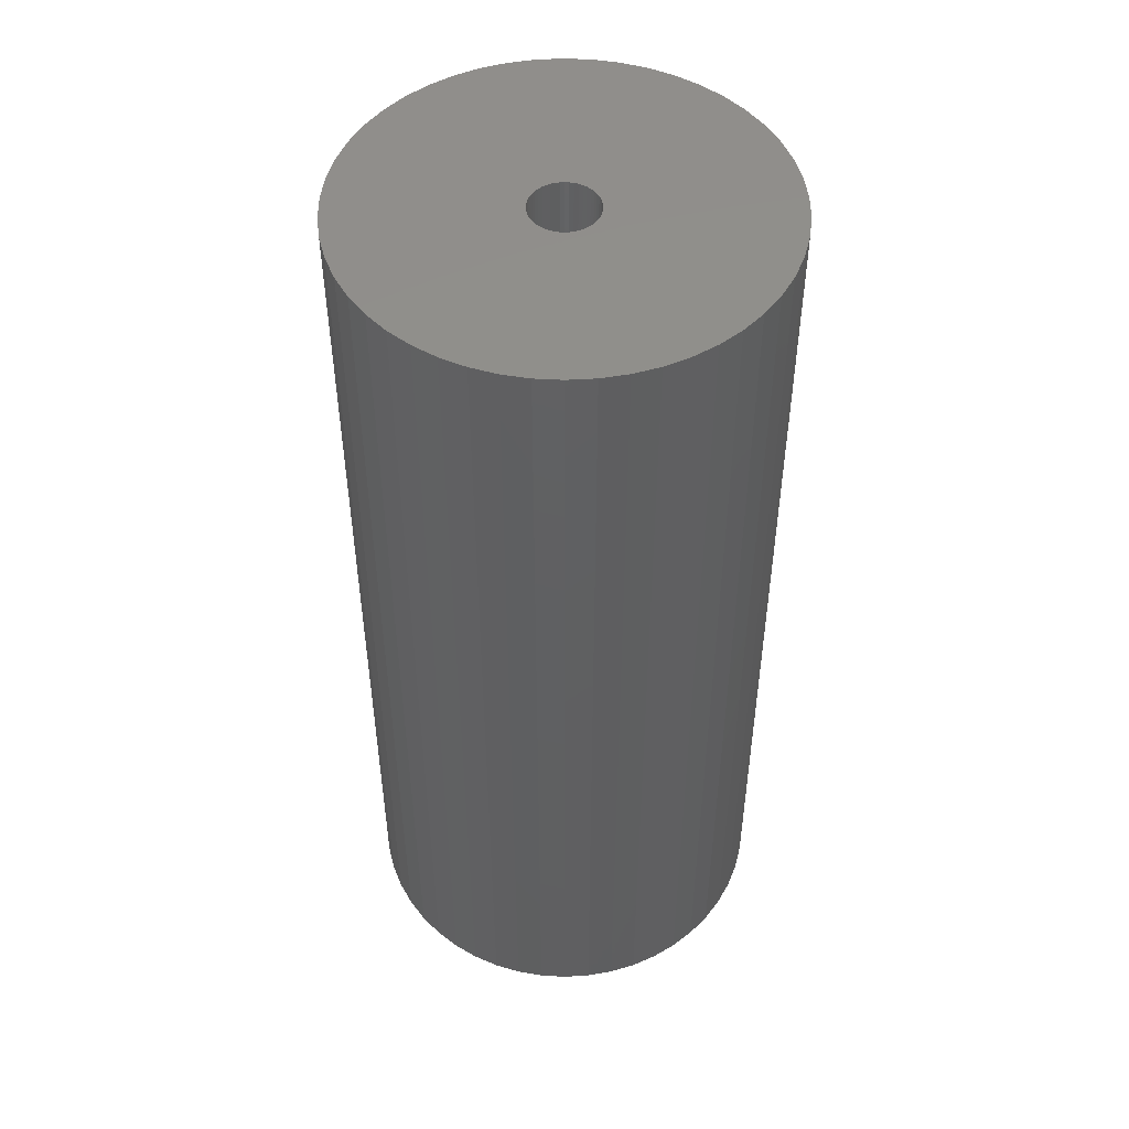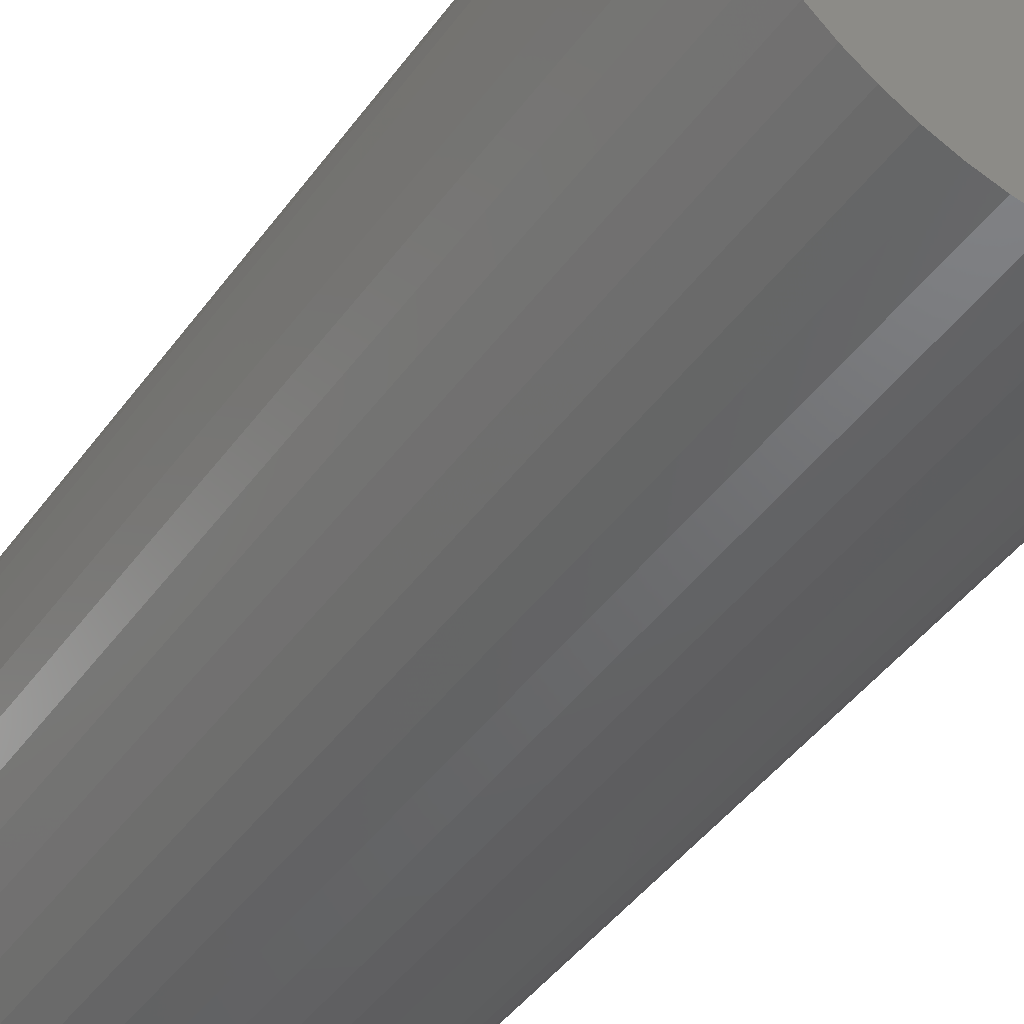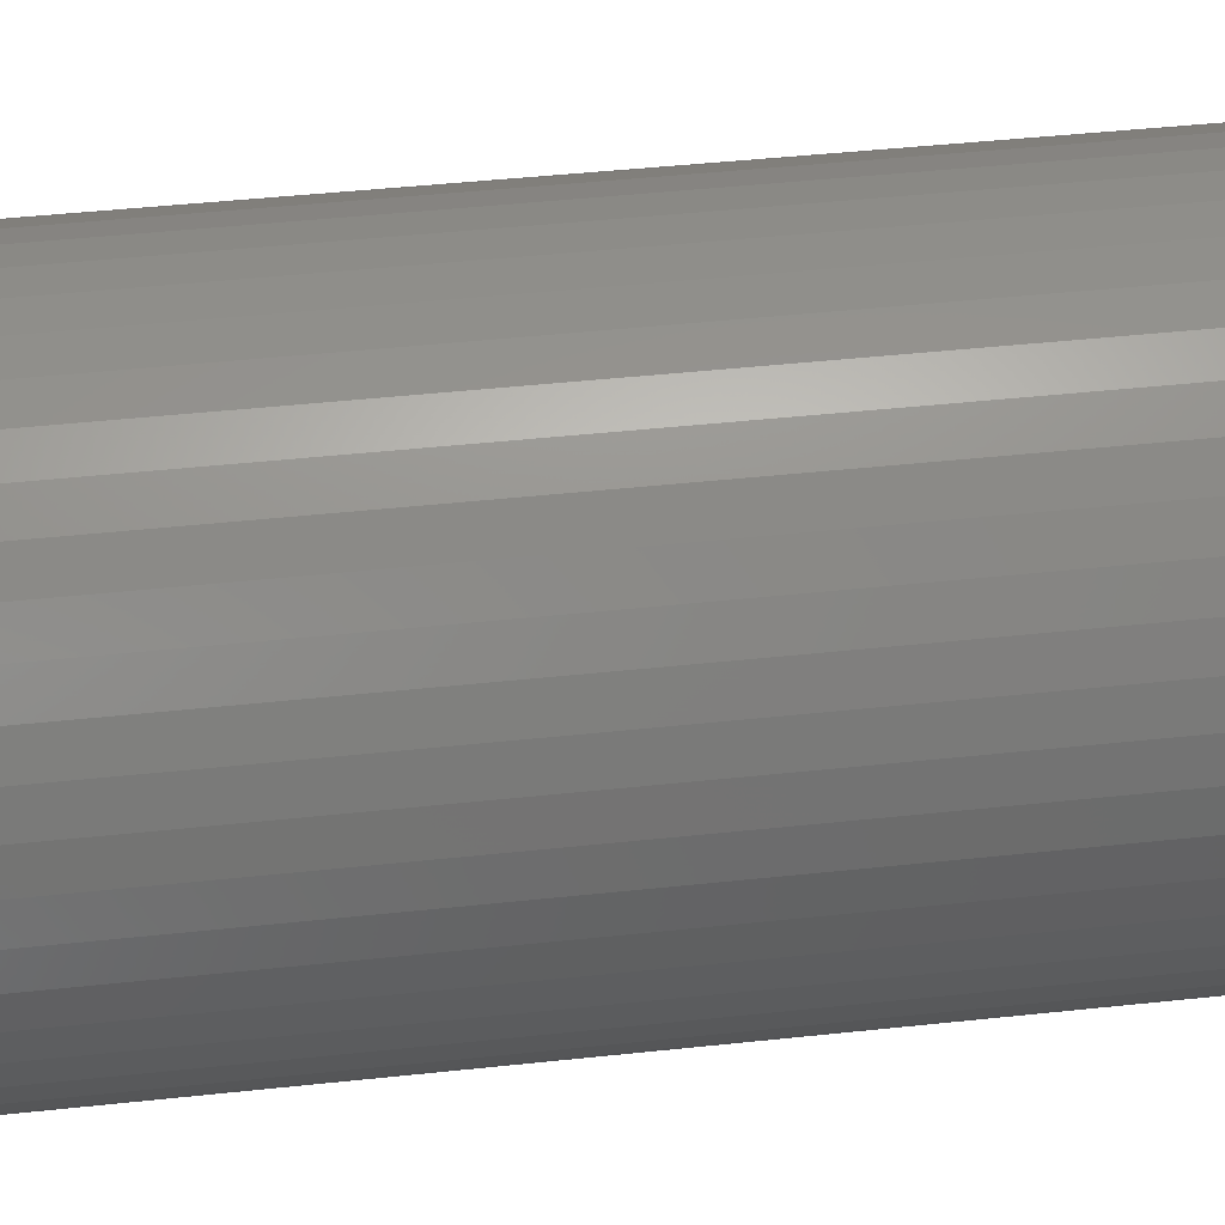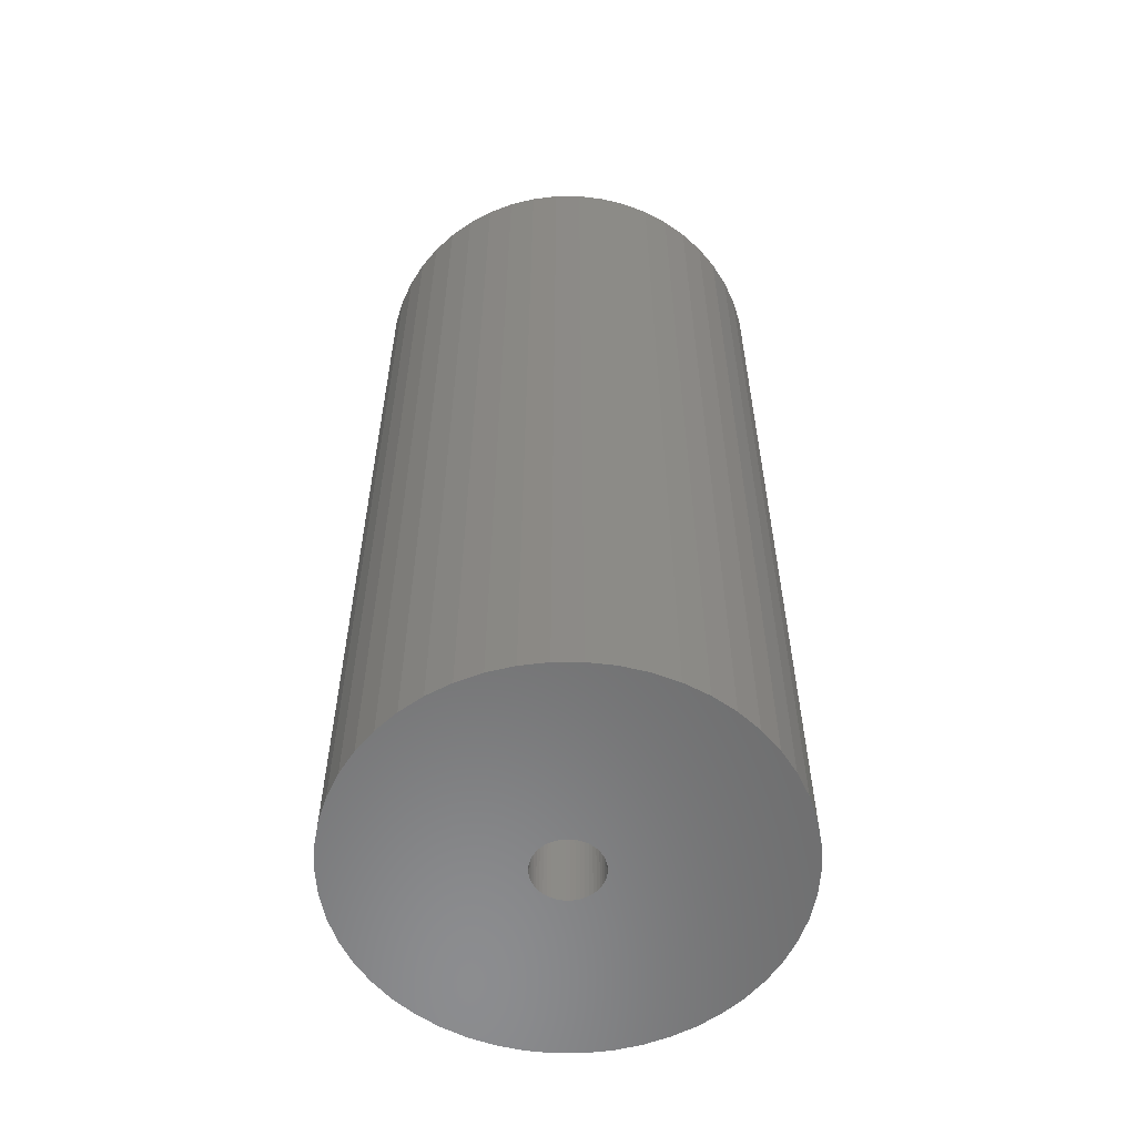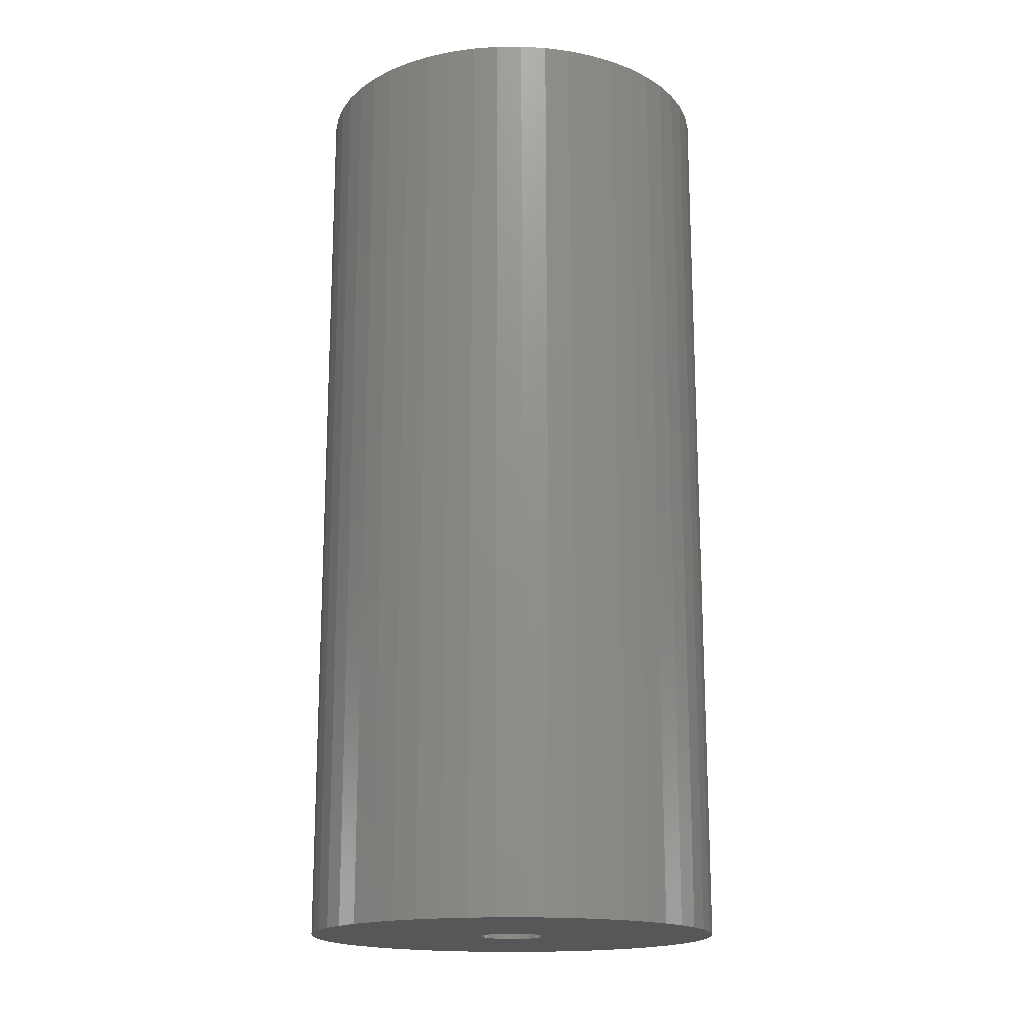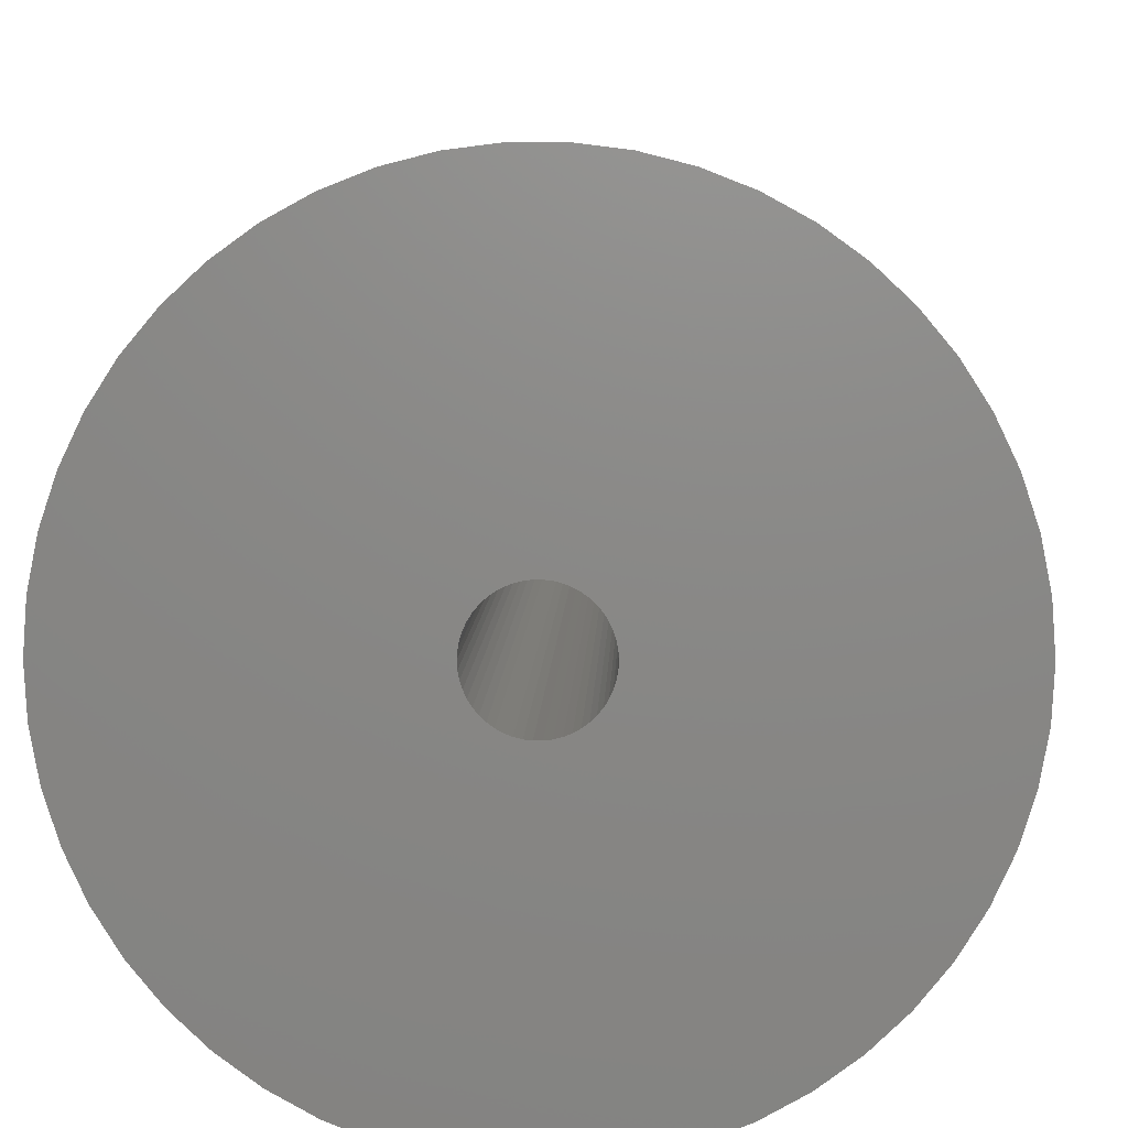
<metadata>
{"format":"stl","ext":"stl","renderer":"f3d","projection":"perspective","resolution":1024,"background":"white","views":[{"elev":49.4,"azim":39.5,"up":"+Z"},{"elev":-45.0,"azim":-33.7,"up":"+Y"},{"elev":42.7,"azim":82.6,"up":"+Y"},{"elev":-57.7,"azim":93.7,"up":"+Z"},{"elev":-17.4,"azim":144.8,"up":"+Z"},{"elev":4.8,"azim":-178.7,"up":"+Y"}]}
</metadata>
<code>
# stl→obj: 200 verts, 400 faces
v 17.5 0 39
v 17.36 2.193 -39
v 17.36 2.193 39
v 17.5 0 -39
v -17.5 0 -39
v -17.36 2.193 39
v -17.36 2.193 -39
v -17.5 0 39
v 1.099 17.47 -39
v -1.099 17.47 39
v 1.099 17.47 39
v -1.099 17.47 -39
v 12.76 11.98 -39
v 11.15 13.48 39
v 12.76 11.98 39
v 11.15 13.48 -39
v -11.15 13.48 -39
v -12.76 11.98 39
v -11.15 13.48 39
v -12.76 11.98 -39
v -5.408 16.64 -39
v -7.451 15.83 39
v -5.408 16.64 39
v -7.451 15.83 -39
v 12.76 -11.98 39
v 14.16 -10.29 -39
v 14.16 -10.29 39
v 12.76 -11.98 -39
v 16.27 6.442 39
v 15.34 8.431 -39
v 15.34 8.431 39
v 16.27 6.442 -39
v 16.95 4.352 -39
v 16.95 4.352 39
v 7.451 15.83 -39
v 5.408 16.64 39
v 7.451 15.83 39
v 5.408 16.64 -39
v 9.377 14.78 39
v 9.377 14.78 -39
v -16.27 6.442 -39
v -15.34 8.431 39
v -15.34 8.431 -39
v -16.27 6.442 39
v -14.16 10.29 39
v -14.16 10.29 -39
v -16.95 4.352 -39
v -16.95 4.352 39
v -9.377 14.78 -39
v -9.377 14.78 39
v -3.279 17.19 39
v -3.279 17.19 -39
v 17.36 -2.193 39
v 17.36 -2.193 -39
v -5.408 -16.64 -39
v -3.279 -17.19 39
v -5.408 -16.64 39
v -3.279 -17.19 -39
v 1.099 -17.47 -39
v 3.279 -17.19 39
v 1.099 -17.47 39
v 3.279 -17.19 -39
v 14.16 10.29 39
v 14.16 10.29 -39
v 3.279 17.19 39
v 3.279 17.19 -39
v 9.377 -14.78 -39
v 11.15 -13.48 39
v 9.377 -14.78 39
v 11.15 -13.48 -39
v 15.34 -8.431 -39
v 15.34 -8.431 39
v 16.27 -6.442 39
v 16.95 -4.352 -39
v 16.95 -4.352 39
v 16.27 -6.442 -39
v -15.34 -8.431 -39
v -16.27 -6.442 39
v -16.27 -6.442 -39
v -15.34 -8.431 39
v -16.95 -4.352 39
v -16.95 -4.352 -39
v 5.408 -16.64 -39
v 7.451 -15.83 39
v 5.408 -16.64 39
v 7.451 -15.83 -39
v 2.75 0 39
v 2.728 0.3447 39
v 2.664 0.6839 39
v 2.728 -0.3447 39
v 2.557 1.012 39
v 2.41 1.325 39
v 2.664 -0.6839 39
v 2.225 1.616 39
v 2.005 1.883 39
v 2.557 -1.012 39
v 1.753 2.119 39
v 1.474 2.322 39
v 2.41 -1.325 39
v 1.171 2.488 39
v 0.8498 2.615 39
v 2.225 -1.616 39
v 0.5153 2.701 39
v 0.1727 2.745 39
v -0.1727 2.745 39
v -0.5153 2.701 39
v -0.8498 2.615 39
v -1.171 2.488 39
v -1.474 2.322 39
v -1.753 2.119 39
v -2.005 1.883 39
v -2.225 1.616 39
v 2.005 -1.883 39
v 1.753 -2.119 39
v 1.474 -2.322 39
v 1.171 -2.488 39
v 0.8498 -2.615 39
v 0.5153 -2.701 39
v 0.1727 -2.745 39
v -0.1727 -2.745 39
v -1.099 -17.47 39
v -0.5153 -2.701 39
v -0.8498 -2.615 39
v -1.171 -2.488 39
v -7.451 -15.83 39
v -1.474 -2.322 39
v -9.377 -14.78 39
v -1.753 -2.119 39
v -11.15 -13.48 39
v -2.005 -1.883 39
v -12.76 -11.98 39
v -2.225 -1.616 39
v -14.16 -10.29 39
v -2.41 -1.325 39
v -2.557 -1.012 39
v -2.664 -0.6839 39
v -2.728 -0.3447 39
v -17.36 -2.193 39
v -2.75 0 39
v -2.41 1.325 39
v -2.557 1.012 39
v -2.664 0.6839 39
v -2.728 0.3447 39
v -1.099 -17.47 -39
v -7.451 -15.83 -39
v -17.36 -2.193 -39
v -12.76 -11.98 -39
v -11.15 -13.48 -39
v -14.16 -10.29 -39
v 2.75 0 -39
v 2.728 -0.3447 -39
v 2.664 -0.6839 -39
v 2.728 0.3447 -39
v 2.557 -1.012 -39
v 2.41 -1.325 -39
v 2.664 0.6839 -39
v 2.225 -1.616 -39
v 2.005 -1.883 -39
v 2.557 1.012 -39
v 1.753 -2.119 -39
v 1.474 -2.322 -39
v 2.41 1.325 -39
v 1.171 -2.488 -39
v 0.8498 -2.615 -39
v 2.225 1.616 -39
v 0.5153 -2.701 -39
v 0.1727 -2.745 -39
v -0.1727 -2.745 -39
v -0.5153 -2.701 -39
v -0.8498 -2.615 -39
v -1.171 -2.488 -39
v -1.474 -2.322 -39
v -9.377 -14.78 -39
v -1.753 -2.119 -39
v -2.005 -1.883 -39
v -2.225 -1.616 -39
v 2.005 1.883 -39
v 1.753 2.119 -39
v 1.474 2.322 -39
v 1.171 2.488 -39
v 0.8498 2.615 -39
v 0.5153 2.701 -39
v 0.1727 2.745 -39
v -0.1727 2.745 -39
v -0.5153 2.701 -39
v -0.8498 2.615 -39
v -1.171 2.488 -39
v -1.474 2.322 -39
v -1.753 2.119 -39
v -2.005 1.883 -39
v -2.225 1.616 -39
v -2.41 1.325 -39
v -2.557 1.012 -39
v -2.664 0.6839 -39
v -2.728 0.3447 -39
v -2.75 0 -39
v -2.41 -1.325 -39
v -2.557 -1.012 -39
v -2.664 -0.6839 -39
v -2.728 -0.3447 -39
f 1 2 3
f 2 1 4
f 5 6 7
f 6 5 8
f 9 10 11
f 10 9 12
f 13 14 15
f 14 13 16
f 17 18 19
f 18 17 20
f 21 22 23
f 22 21 24
f 25 26 27
f 26 25 28
f 29 30 31
f 30 29 32
f 3 33 34
f 33 3 2
f 35 36 37
f 36 35 38
f 16 39 14
f 39 16 40
f 41 42 43
f 42 41 44
f 43 45 46
f 45 43 42
f 47 44 41
f 44 47 48
f 49 19 50
f 19 49 17
f 12 51 10
f 51 12 52
f 53 4 1
f 4 53 54
f 55 56 57
f 56 55 58
f 59 60 61
f 60 59 62
f 34 32 29
f 32 34 33
f 63 13 15
f 13 63 64
f 31 64 63
f 64 31 30
f 38 65 36
f 65 38 66
f 66 11 65
f 11 66 9
f 40 37 39
f 37 40 35
f 52 23 51
f 23 52 21
f 67 68 69
f 68 67 70
f 27 71 72
f 71 27 26
f 73 74 75
f 74 73 76
f 75 54 53
f 54 75 74
f 77 78 79
f 78 77 80
f 79 81 82
f 81 79 78
f 70 25 68
f 25 70 28
f 83 84 85
f 84 83 86
f 62 85 60
f 85 62 83
f 46 18 20
f 18 46 45
f 87 1 3
f 88 3 34
f 1 87 53
f 89 34 29
f 90 53 87
f 91 29 31
f 53 90 75
f 92 31 63
f 93 75 90
f 94 63 15
f 75 93 73
f 95 15 14
f 96 73 93
f 97 14 39
f 73 96 72
f 98 39 37
f 99 72 96
f 100 37 36
f 72 99 27
f 101 36 65
f 102 27 99
f 27 102 25
f 3 88 87
f 34 89 88
f 29 91 89
f 31 92 91
f 63 94 92
f 15 95 94
f 14 97 95
f 39 98 97
f 37 100 98
f 103 65 11
f 36 101 100
f 65 103 101
f 11 104 103
f 11 105 104
f 10 105 11
f 105 10 106
f 51 106 10
f 106 51 107
f 23 107 51
f 107 23 108
f 22 108 23
f 108 22 109
f 50 109 22
f 109 50 110
f 19 110 50
f 110 19 111
f 111 18 112
f 18 111 19
f 113 25 102
f 25 113 68
f 114 68 113
f 68 114 69
f 115 69 114
f 69 115 84
f 116 84 115
f 84 116 85
f 117 85 116
f 85 117 60
f 118 60 117
f 60 118 61
f 119 61 118
f 120 61 119
f 121 120 122
f 56 122 123
f 120 121 61
f 57 123 124
f 125 124 126
f 127 126 128
f 129 128 130
f 131 130 132
f 133 132 134
f 80 134 135
f 78 135 136
f 81 136 137
f 122 56 121
f 138 137 139
f 45 112 18
f 112 45 140
f 123 57 56
f 42 140 45
f 124 125 57
f 140 42 141
f 126 127 125
f 44 141 42
f 128 129 127
f 141 44 142
f 130 131 129
f 48 142 44
f 132 133 131
f 142 48 143
f 134 80 133
f 6 143 48
f 135 78 80
f 143 6 139
f 136 81 78
f 8 139 6
f 137 138 81
f 139 8 138
f 7 48 47
f 48 7 6
f 24 50 22
f 50 24 49
f 72 76 73
f 76 72 71
f 144 61 121
f 61 144 59
f 145 57 125
f 57 145 55
f 146 8 5
f 8 146 138
f 86 69 84
f 69 86 67
f 58 121 56
f 121 58 144
f 147 129 131
f 129 147 148
f 147 133 149
f 133 147 131
f 149 80 77
f 80 149 133
f 150 4 54
f 151 54 74
f 4 150 2
f 152 74 76
f 153 2 150
f 154 76 71
f 2 153 33
f 155 71 26
f 156 33 153
f 157 26 28
f 33 156 32
f 158 28 70
f 159 32 156
f 160 70 67
f 32 159 30
f 161 67 86
f 162 30 159
f 163 86 83
f 30 162 64
f 164 83 62
f 165 64 162
f 64 165 13
f 54 151 150
f 74 152 151
f 76 154 152
f 71 155 154
f 26 157 155
f 28 158 157
f 70 160 158
f 67 161 160
f 86 163 161
f 166 62 59
f 83 164 163
f 62 166 164
f 59 167 166
f 59 168 167
f 144 168 59
f 168 144 169
f 58 169 144
f 169 58 170
f 55 170 58
f 170 55 171
f 145 171 55
f 171 145 172
f 173 172 145
f 172 173 174
f 148 174 173
f 174 148 175
f 175 147 176
f 147 175 148
f 177 13 165
f 13 177 16
f 178 16 177
f 16 178 40
f 179 40 178
f 40 179 35
f 180 35 179
f 35 180 38
f 181 38 180
f 38 181 66
f 182 66 181
f 66 182 9
f 183 9 182
f 184 9 183
f 12 184 185
f 52 185 186
f 184 12 9
f 21 186 187
f 24 187 188
f 49 188 189
f 17 189 190
f 20 190 191
f 46 191 192
f 43 192 193
f 41 193 194
f 47 194 195
f 185 52 12
f 7 195 196
f 149 176 147
f 176 149 197
f 186 21 52
f 77 197 149
f 187 24 21
f 197 77 198
f 188 49 24
f 79 198 77
f 189 17 49
f 198 79 199
f 190 20 17
f 82 199 79
f 191 46 20
f 199 82 200
f 192 43 46
f 146 200 82
f 193 41 43
f 200 146 196
f 194 47 41
f 5 196 146
f 195 7 47
f 196 5 7
f 82 138 146
f 138 82 81
f 173 125 127
f 125 173 145
f 148 127 129
f 127 148 173
f 159 92 162
f 92 159 91
f 162 94 165
f 94 162 92
f 181 100 101
f 100 181 180
f 187 107 108
f 107 187 186
f 141 192 140
f 192 141 193
f 151 87 150
f 87 151 90
f 163 117 116
f 117 163 164
f 178 95 97
f 95 178 177
f 184 104 105
f 104 184 183
f 179 97 98
f 97 179 178
f 139 195 143
f 195 139 196
f 143 194 142
f 194 143 195
f 112 190 111
f 190 112 191
f 188 108 109
f 108 188 187
f 189 109 110
f 109 189 188
f 161 116 115
f 116 161 163
f 158 102 157
f 102 158 113
f 164 118 117
f 118 164 166
f 156 91 159
f 91 156 89
f 165 95 177
f 95 165 94
f 182 101 103
f 101 182 181
f 183 103 104
f 103 183 182
f 180 98 100
f 98 180 179
f 142 193 141
f 193 142 194
f 140 191 112
f 191 140 192
f 185 105 106
f 105 185 184
f 186 106 107
f 106 186 185
f 190 110 111
f 110 190 189
f 150 88 153
f 88 150 87
f 137 196 139
f 196 137 200
f 136 200 137
f 200 136 199
f 166 119 118
f 119 166 167
f 153 89 156
f 89 153 88
f 154 93 152
f 93 154 96
f 155 96 154
f 96 155 99
f 157 99 155
f 99 157 102
f 167 120 119
f 120 167 168
f 170 124 123
f 124 170 171
f 135 199 136
f 199 135 198
f 130 176 132
f 176 130 175
f 160 115 114
f 115 160 161
f 158 114 113
f 114 158 160
f 152 90 151
f 90 152 93
f 174 130 128
f 130 174 175
f 169 123 122
f 123 169 170
f 171 126 124
f 126 171 172
f 132 197 134
f 197 132 176
f 134 198 135
f 198 134 197
f 168 122 120
f 122 168 169
f 172 128 126
f 128 172 174

</code>
